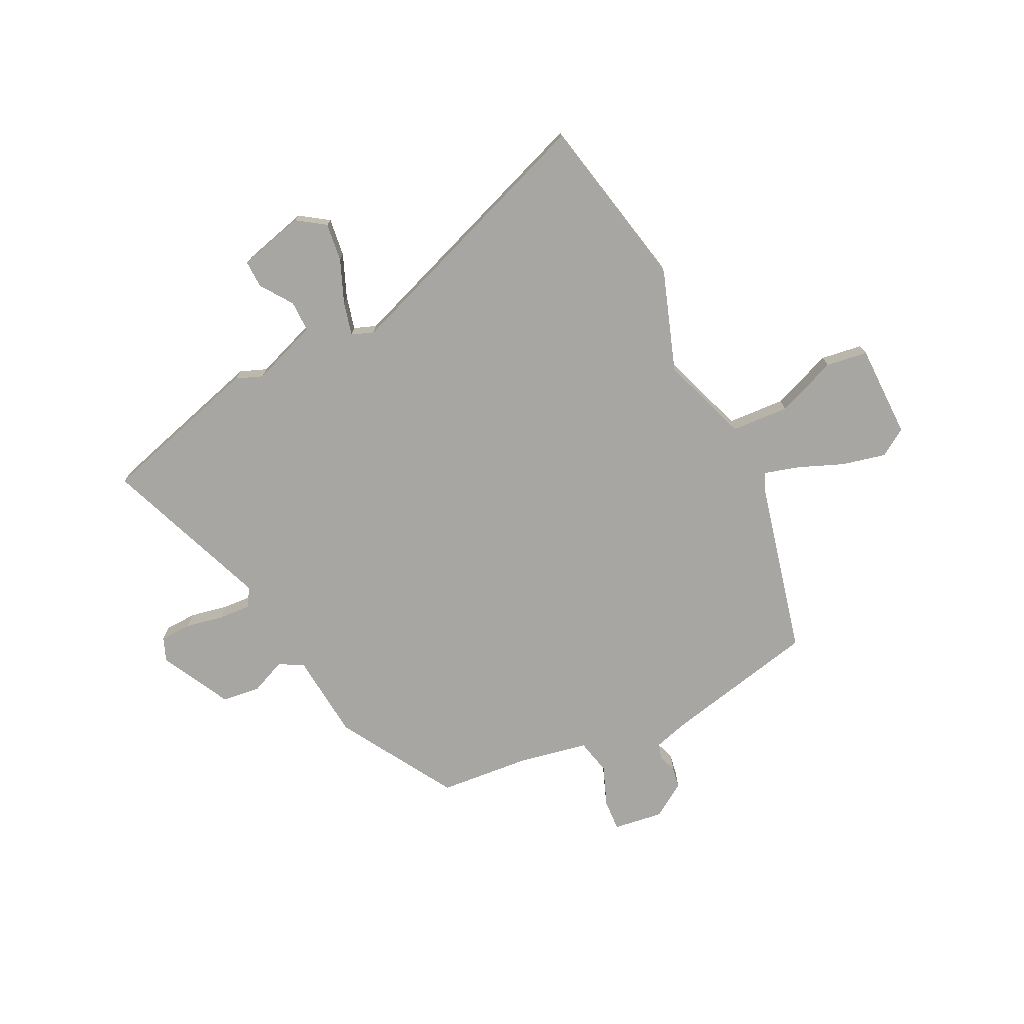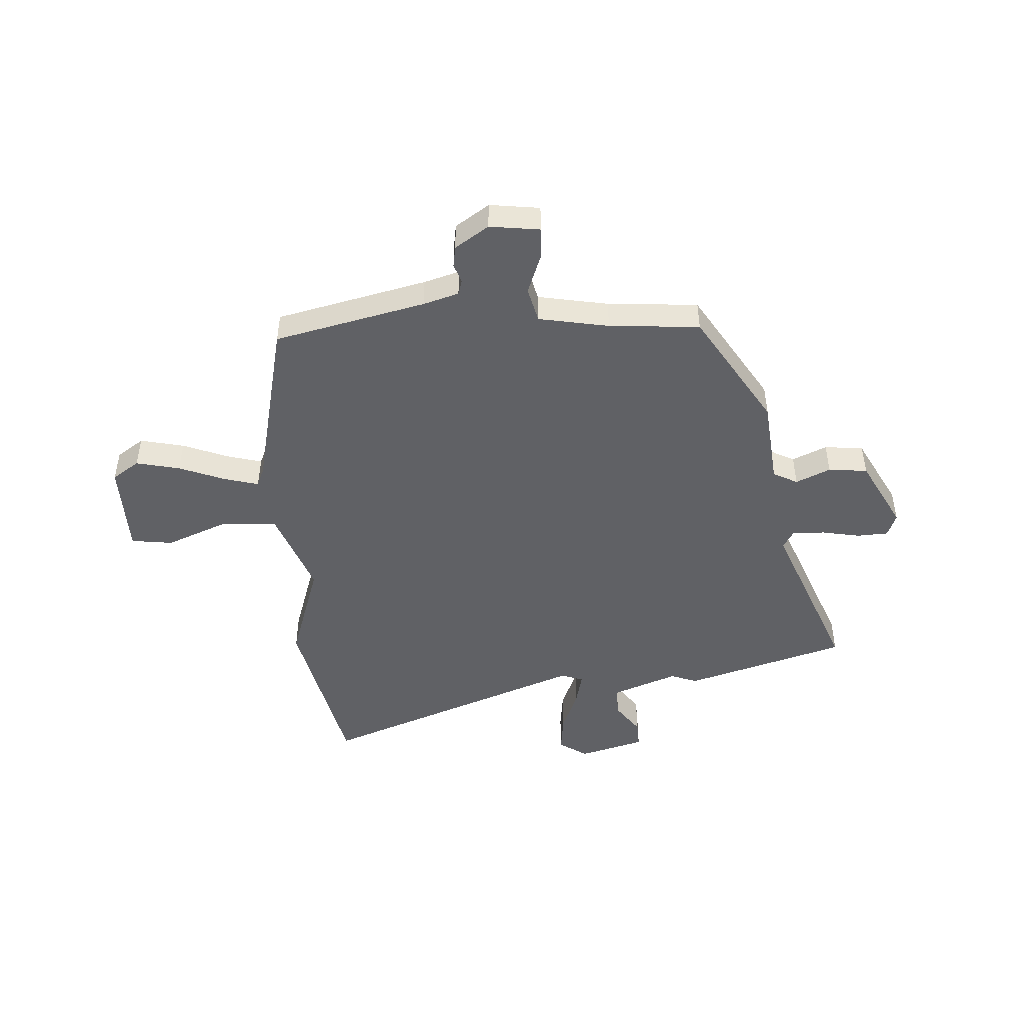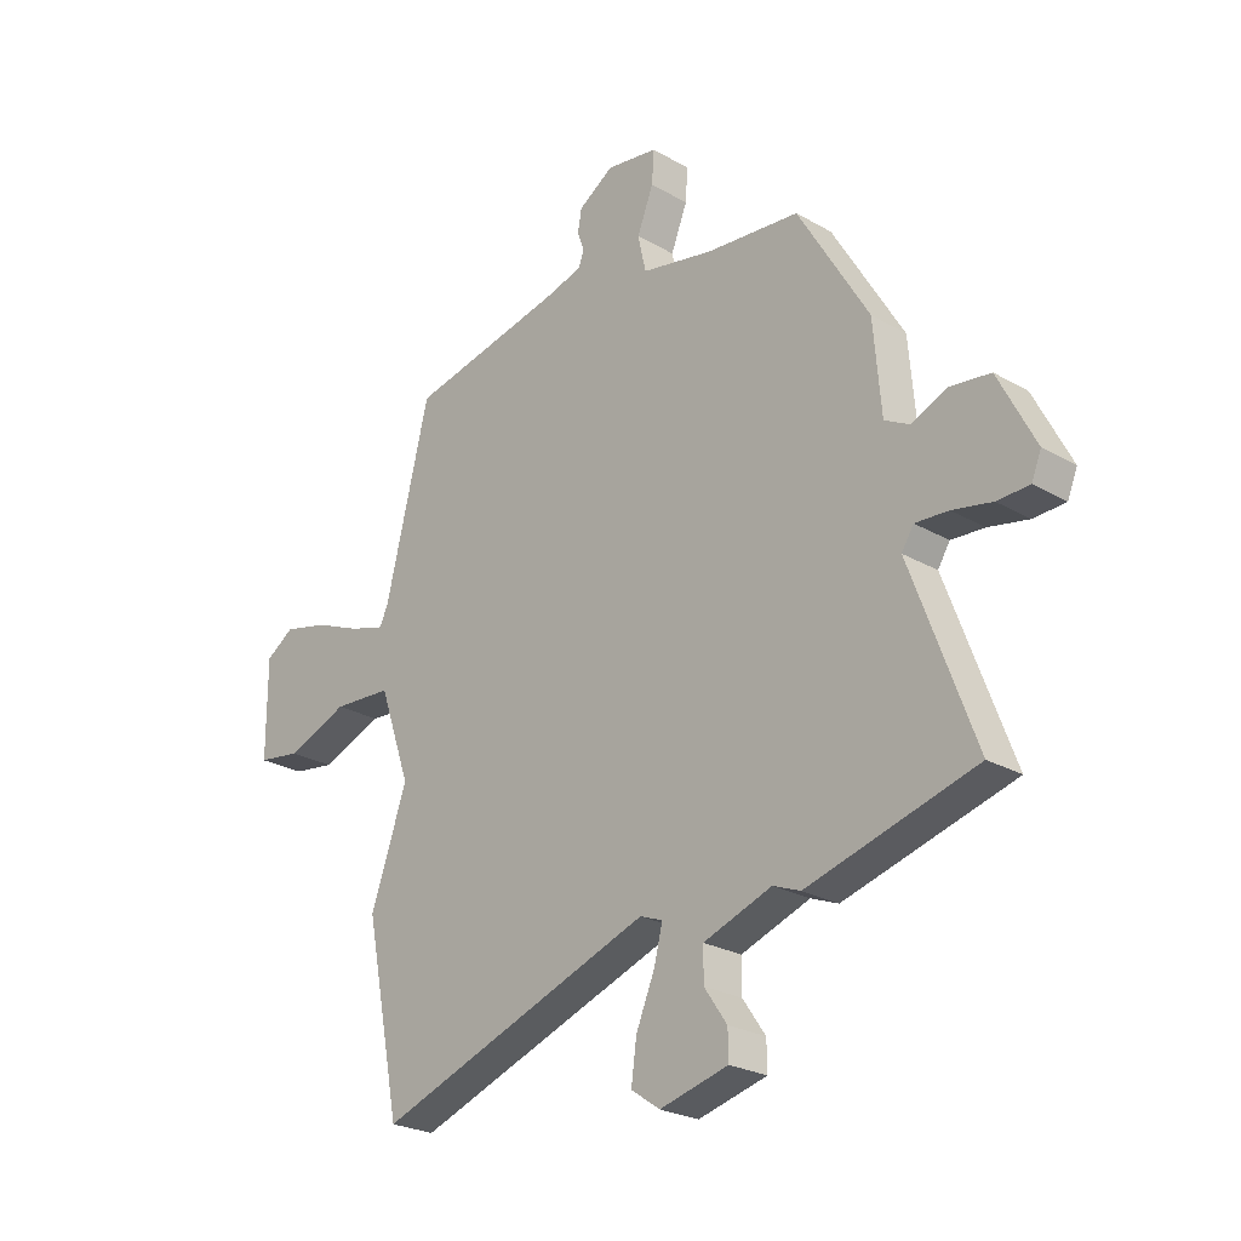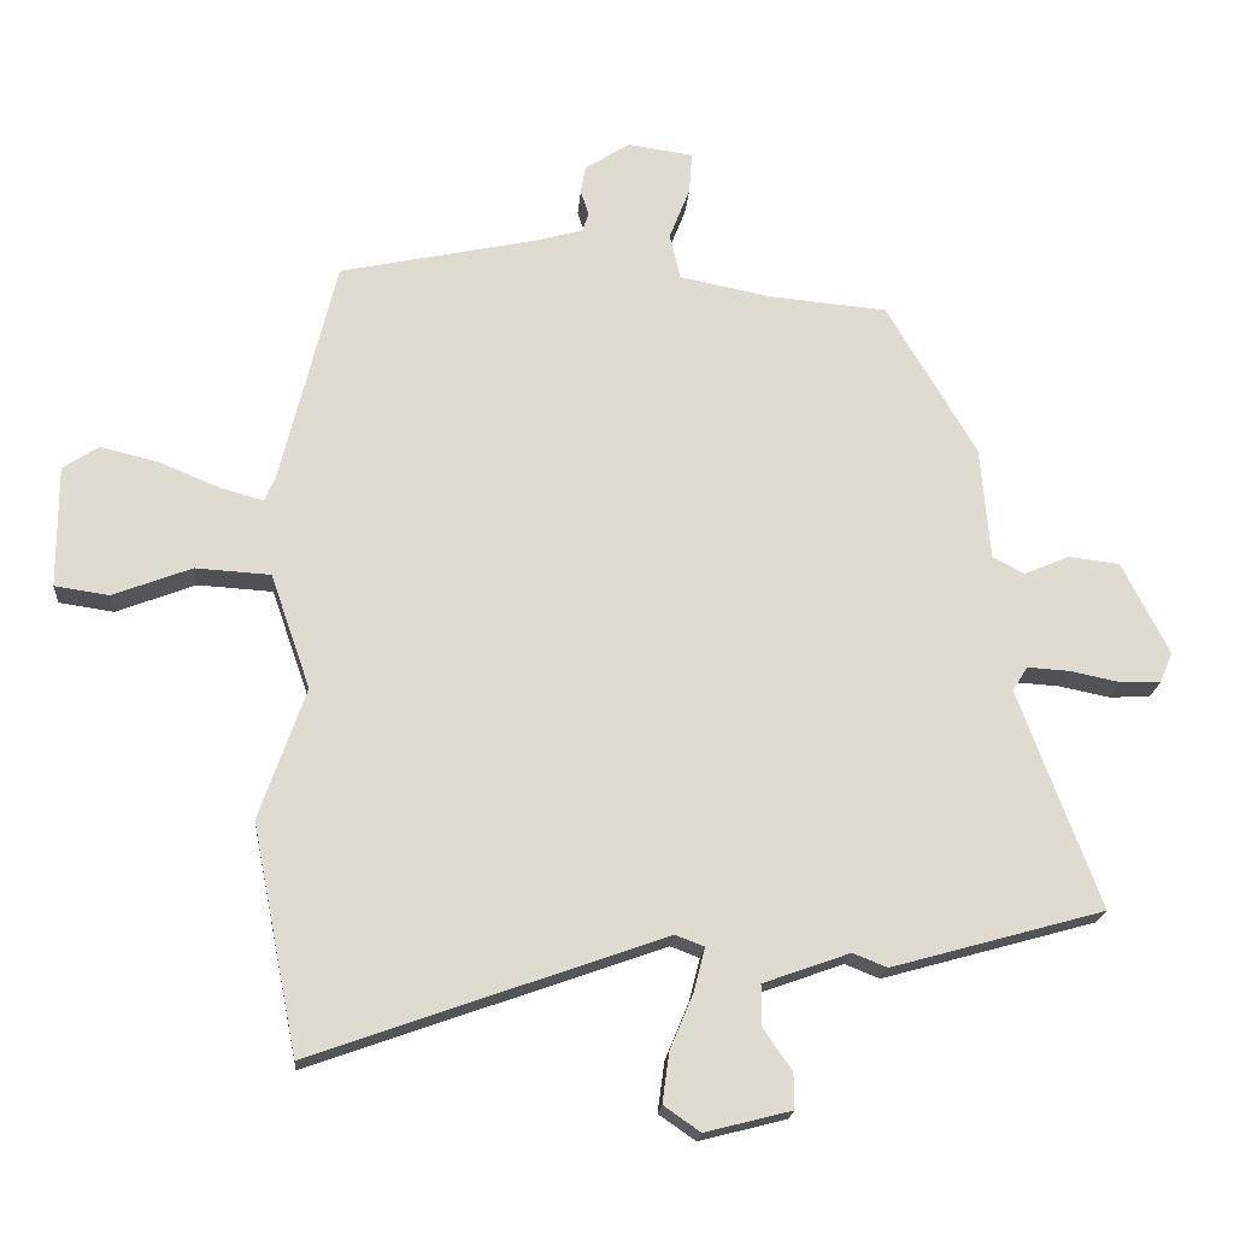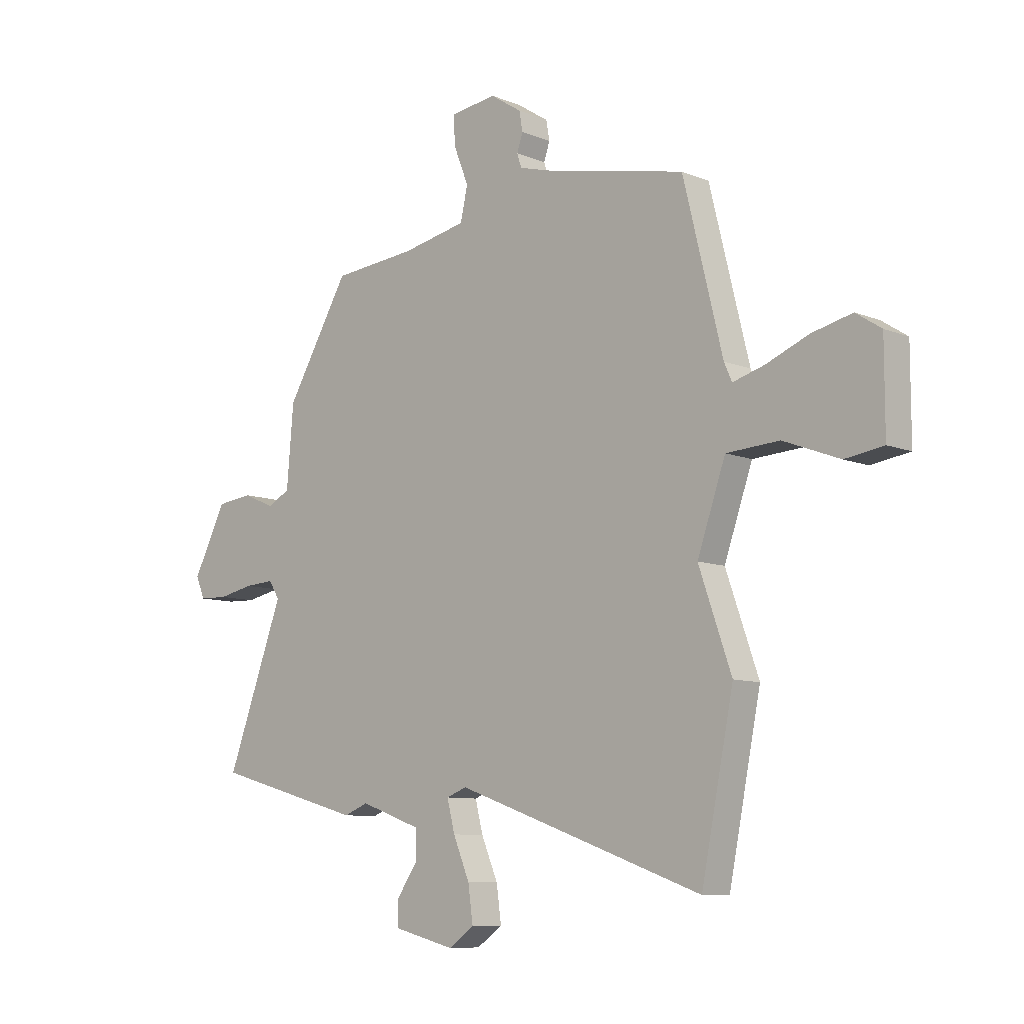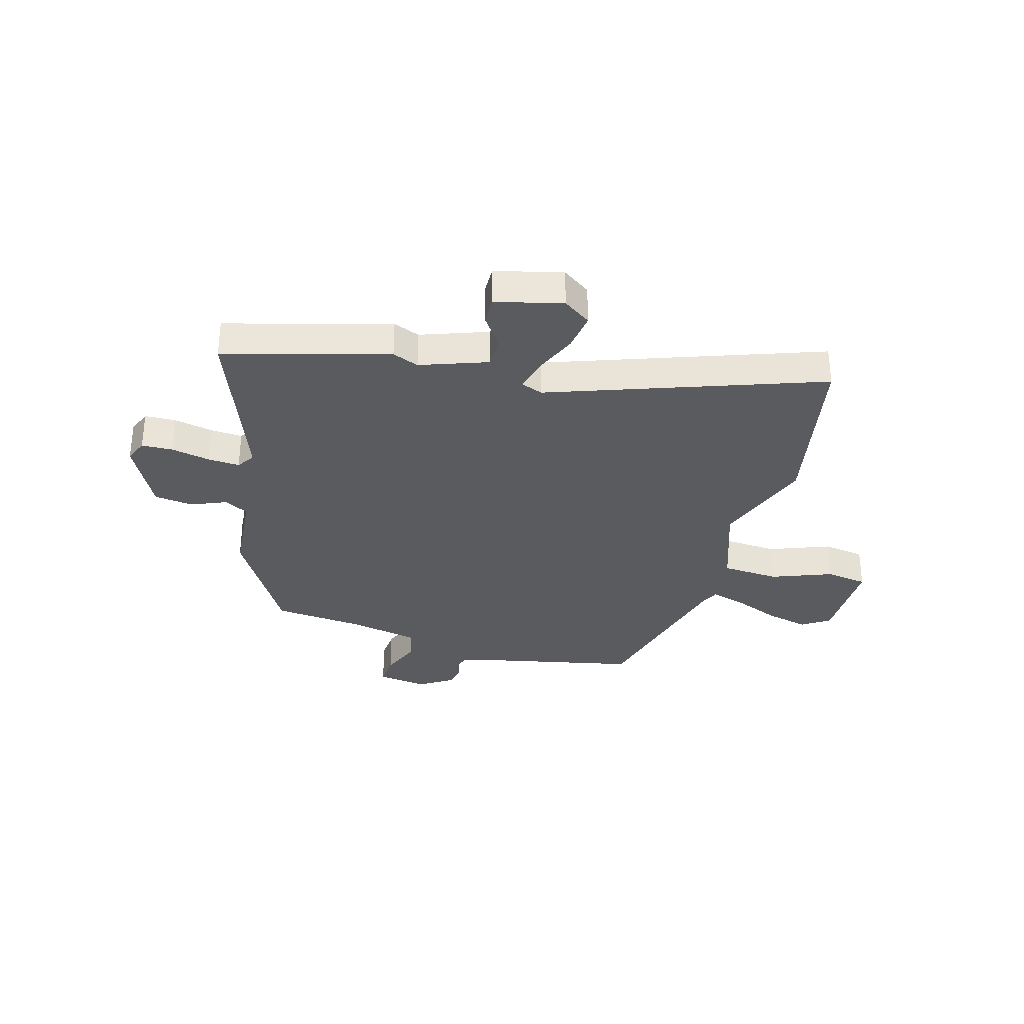
<metadata>
{"format":"obj","ext":"obj","renderer":"f3d","projection":"perspective","resolution":1024,"background":"white","views":[{"elev":-74.1,"azim":-153.4,"up":"+Y"},{"elev":-47.4,"azim":4.5,"up":"+Y"},{"elev":-24.9,"azim":46.9,"up":"+Z"},{"elev":-19.4,"azim":-4.4,"up":"+Z"},{"elev":-8.9,"azim":-137.2,"up":"+Z"},{"elev":-32.4,"azim":164.2,"up":"+Y"}]}
</metadata>
<code>
v -0.439 0.07 0.482
v -0.151 0.07 0.543
v -0.083 0.07 0.562
v -0.074 0.07 0.59
v -0.086 0.07 0.626
v -0.079 0.07 0.666
v -0.014 0.07 0.708
v 0.081 0.07 0.694
v 0.077 0.07 0.634
v 0.047 0.07 0.558
v 0.062 0.07 0.491
v 0.195 0.07 0.464
v 0.367 0.07 0.448
v 0.497 0.07 0.227
v 0.511 0.07 0.062
v 0.557 0.07 0.037
v 0.623 0.07 0.065
v 0.697 0.07 0.056
v 0.765 0.07 -0.078
v 0.747 0.07 -0.122
v 0.688 0.07 -0.124
v 0.615 0.07 -0.109
v 0.554 0.07 -0.105
v 0.532 0.07 -0.14
v 0.65 0.07 -0.458
v 0.341 0.07 -0.544
v 0.291 0.07 -0.524
v 0.165 0.07 -0.569
v 0.165 0.07 -0.628
v 0.207 0.07 -0.689
v 0.208 0.07 -0.741
v 0.082 0.07 -0.773
v 0.029 0.07 -0.736
v 0.039 0.07 -0.663
v 0.073 0.07 -0.582
v 0.089 0.07 -0.519
v 0.047 0.07 -0.503
v -0.463 0.07 -0.684
v -0.529 0.07 -0.353
v -0.462 0.07 -0.162
v -0.52 0.07 0.005
v -0.629 0.07 0.012
v -0.744 0.07 -0.032
v -0.823 0.07 -0.02
v -0.823 0.07 0.158
v -0.771 0.07 0.192
v -0.688 0.07 0.172
v -0.601 0.07 0.136
v -0.536 0.07 0.117
v -0.52 0.07 0.153
v -0.439 0 0.482
v -0.151 0 0.543
v -0.083 0 0.562
v -0.074 0 0.59
v -0.086 0 0.626
v -0.079 0 0.666
v -0.014 0 0.708
v 0.081 0 0.694
v 0.077 0 0.634
v 0.047 0 0.558
v 0.062 0 0.491
v 0.195 0 0.464
v 0.367 0 0.448
v 0.497 0 0.227
v 0.511 0 0.062
v 0.557 0 0.037
v 0.623 0 0.065
v 0.697 0 0.056
v 0.765 0 -0.078
v 0.747 0 -0.122
v 0.688 0 -0.124
v 0.615 0 -0.109
v 0.554 0 -0.105
v 0.532 0 -0.14
v 0.65 0 -0.458
v 0.341 0 -0.544
v 0.291 0 -0.524
v 0.165 0 -0.569
v 0.165 0 -0.628
v 0.207 0 -0.689
v 0.208 0 -0.741
v 0.082 0 -0.773
v 0.029 0 -0.736
v 0.039 0 -0.663
v 0.073 0 -0.582
v 0.089 0 -0.519
v 0.047 0 -0.503
v -0.463 0 -0.684
v -0.529 0 -0.353
v -0.462 0 -0.162
v -0.52 0 0.005
v -0.629 0 0.012
v -0.744 0 -0.032
v -0.823 0 -0.02
v -0.823 0 0.158
v -0.771 0 0.192
v -0.688 0 0.172
v -0.601 0 0.136
v -0.536 0 0.117
v -0.52 0 0.153
f 46 47 48
f 45 46 48
f 44 45 48
f 43 44 48
f 42 43 48
f 41 42 48 49
f 40 41 49 50
f 37 38 39 40
f 50 1 2
f 40 50 2
f 37 40 2
f 36 37 2
f 33 34 35
f 32 33 35
f 31 32 35
f 30 31 35
f 29 30 35
f 28 29 35 36
f 24 25 26 27
f 36 2 3
f 28 36 3
f 27 28 3
f 24 27 3
f 20 21 22
f 19 20 22
f 18 19 22
f 17 18 22
f 16 17 22
f 15 16 22 23
f 12 13 14 15
f 15 23 24
f 12 15 24
f 11 12 24
f 8 9 10
f 7 8 10
f 6 7 10
f 5 6 10
f 4 5 10
f 4 10 11
f 3 4 11 24
f 98 97 96
f 98 96 95
f 98 95 94
f 98 94 93
f 98 93 92
f 99 98 92 91
f 100 99 91 90
f 90 89 88 87
f 52 51 100
f 52 100 90
f 52 90 87
f 52 87 86
f 85 84 83
f 85 83 82
f 85 82 81
f 85 81 80
f 85 80 79
f 86 85 79 78
f 77 76 75 74
f 53 52 86
f 53 86 78
f 53 78 77
f 53 77 74
f 72 71 70
f 72 70 69
f 72 69 68
f 72 68 67
f 72 67 66
f 73 72 66 65
f 65 64 63 62
f 74 73 65
f 74 65 62
f 74 62 61
f 60 59 58
f 60 58 57
f 60 57 56
f 60 56 55
f 60 55 54
f 61 60 54
f 74 61 54 53
f 1 51 52 2
f 2 52 53 3
f 3 53 54 4
f 4 54 55 5
f 5 55 56 6
f 6 56 57 7
f 7 57 58 8
f 8 58 59 9
f 9 59 60 10
f 10 60 61 11
f 11 61 62 12
f 12 62 63 13
f 13 63 64 14
f 14 64 65 15
f 15 65 66 16
f 16 66 67 17
f 17 67 68 18
f 18 68 69 19
f 19 69 70 20
f 20 70 71 21
f 21 71 72 22
f 22 72 73 23
f 23 73 74 24
f 24 74 75 25
f 25 75 76 26
f 26 76 77 27
f 27 77 78 28
f 28 78 79 29
f 29 79 80 30
f 30 80 81 31
f 31 81 82 32
f 32 82 83 33
f 33 83 84 34
f 34 84 85 35
f 35 85 86 36
f 36 86 87 37
f 37 87 88 38
f 38 88 89 39
f 39 89 90 40
f 40 90 91 41
f 41 91 92 42
f 42 92 93 43
f 43 93 94 44
f 44 94 95 45
f 45 95 96 46
f 46 96 97 47
f 47 97 98 48
f 48 98 99 49
f 49 99 100 50
f 50 100 51 1

</code>
